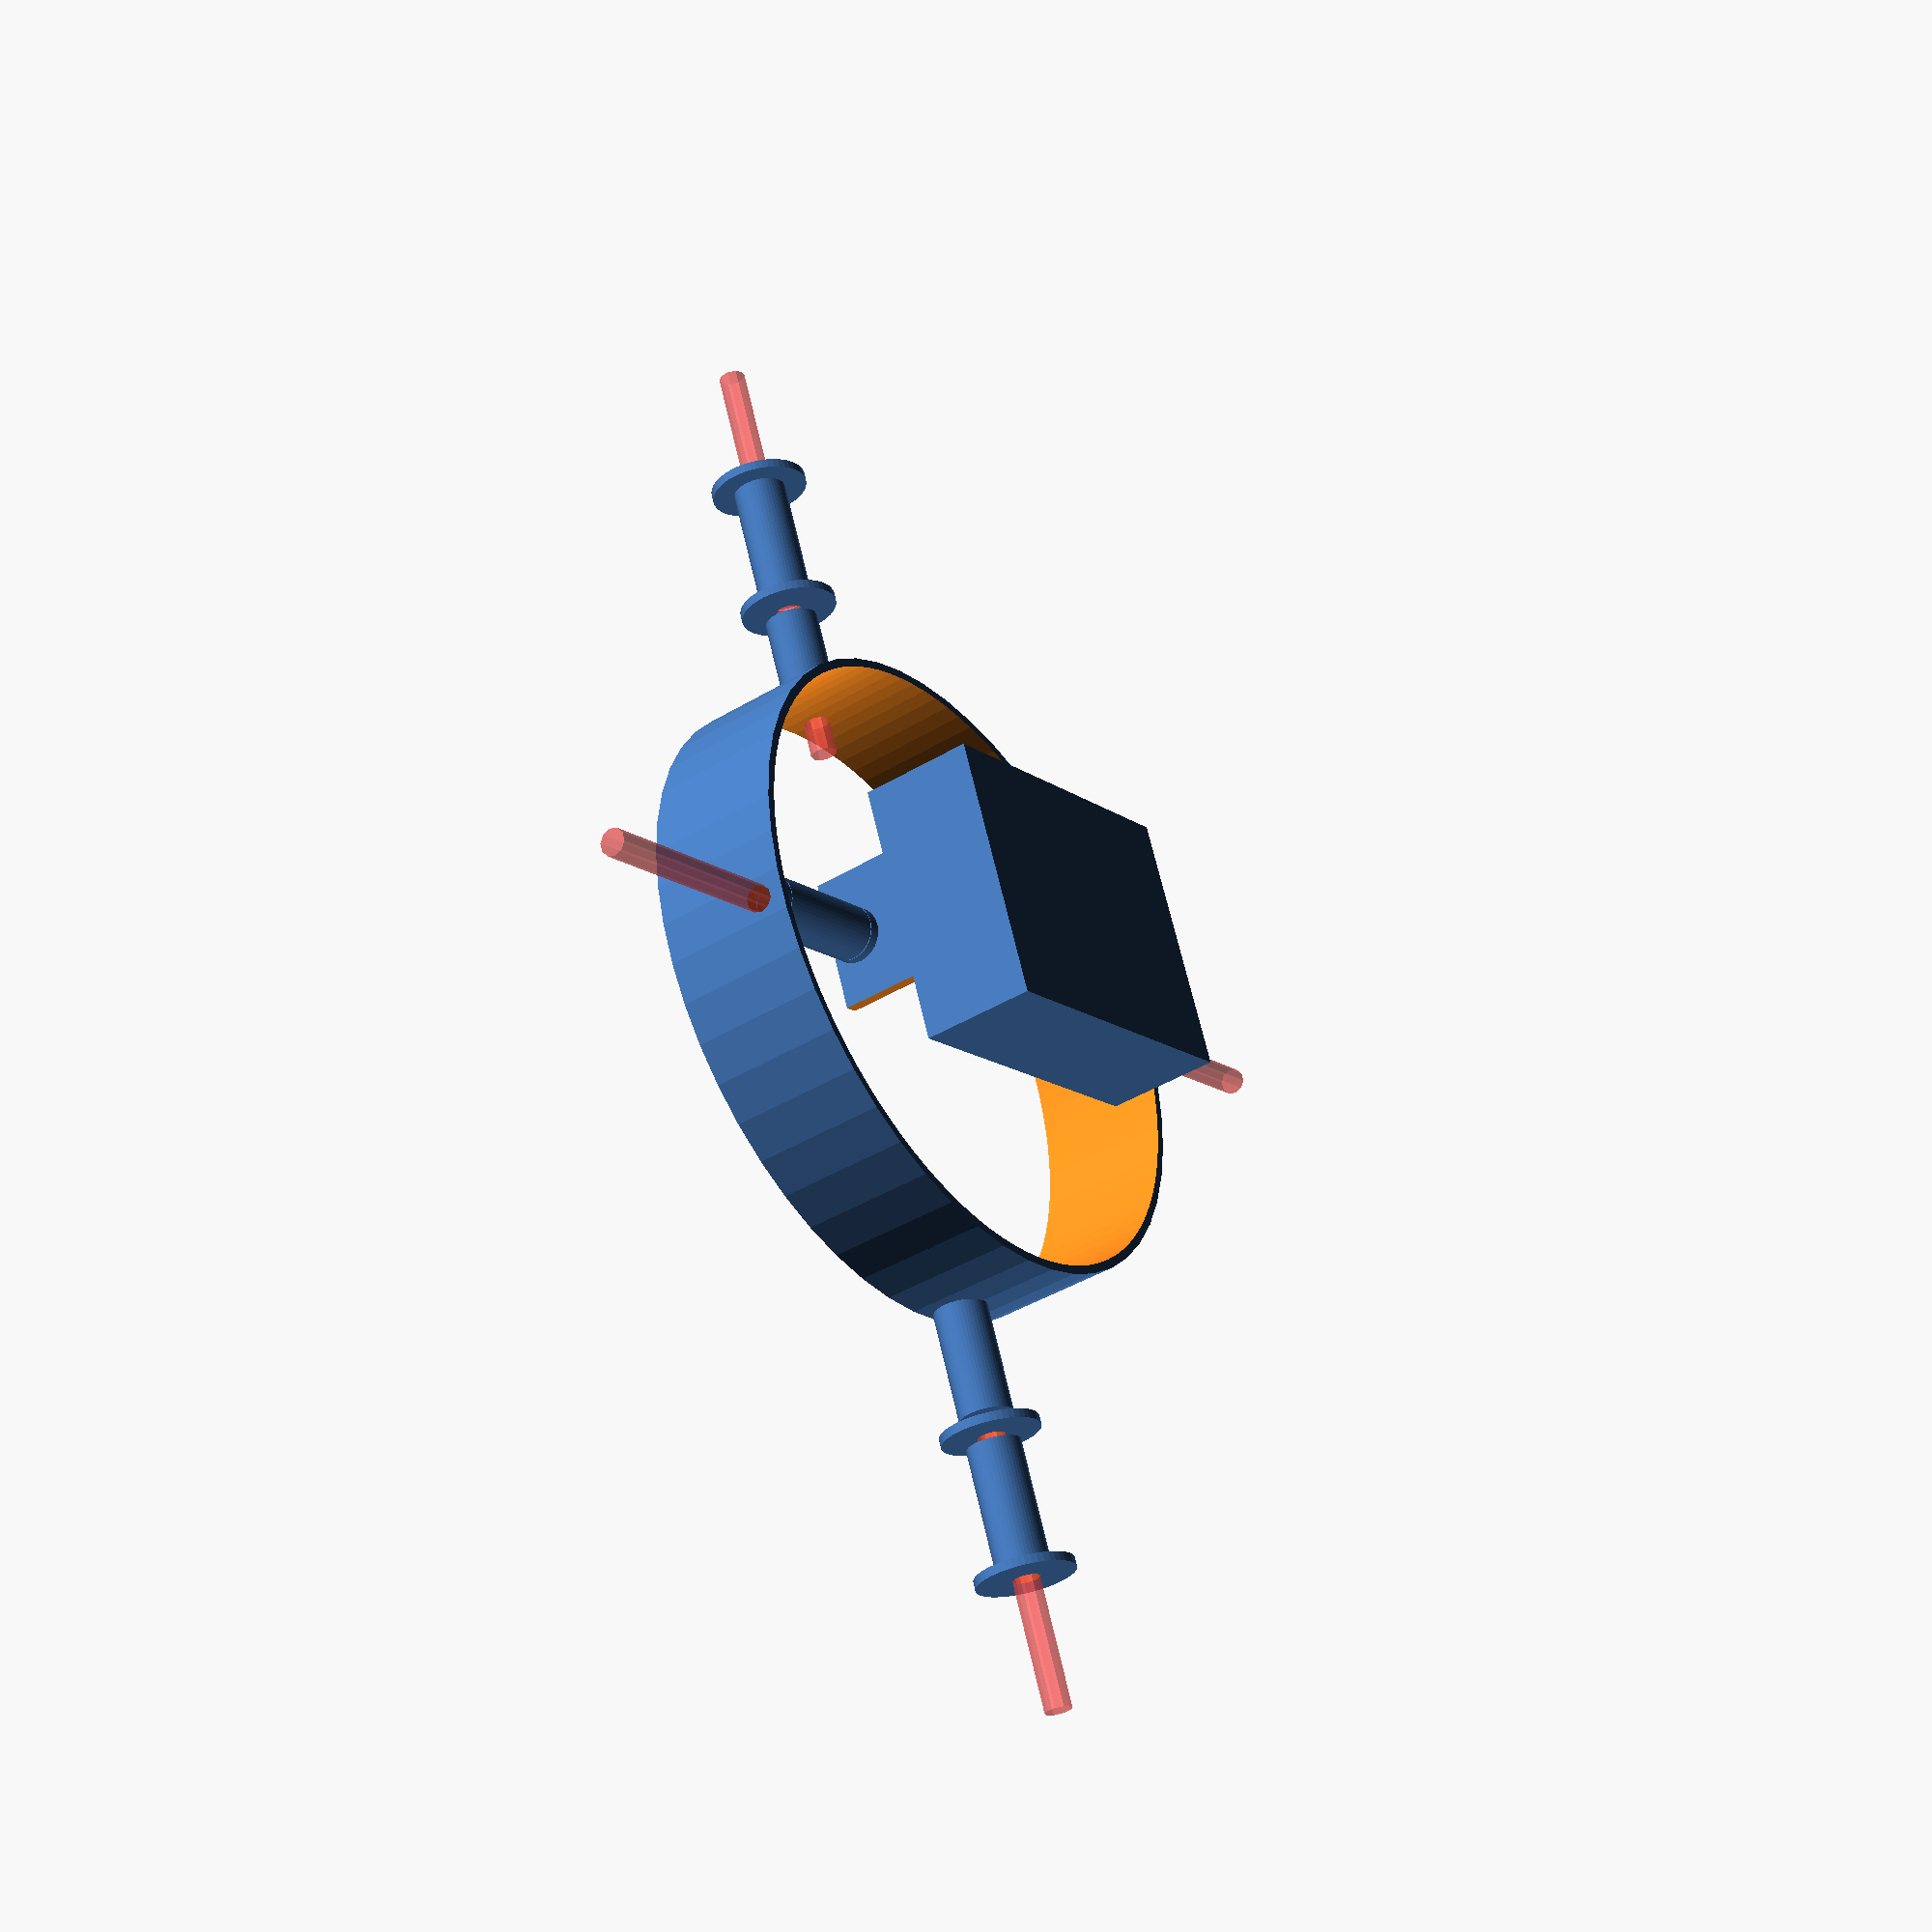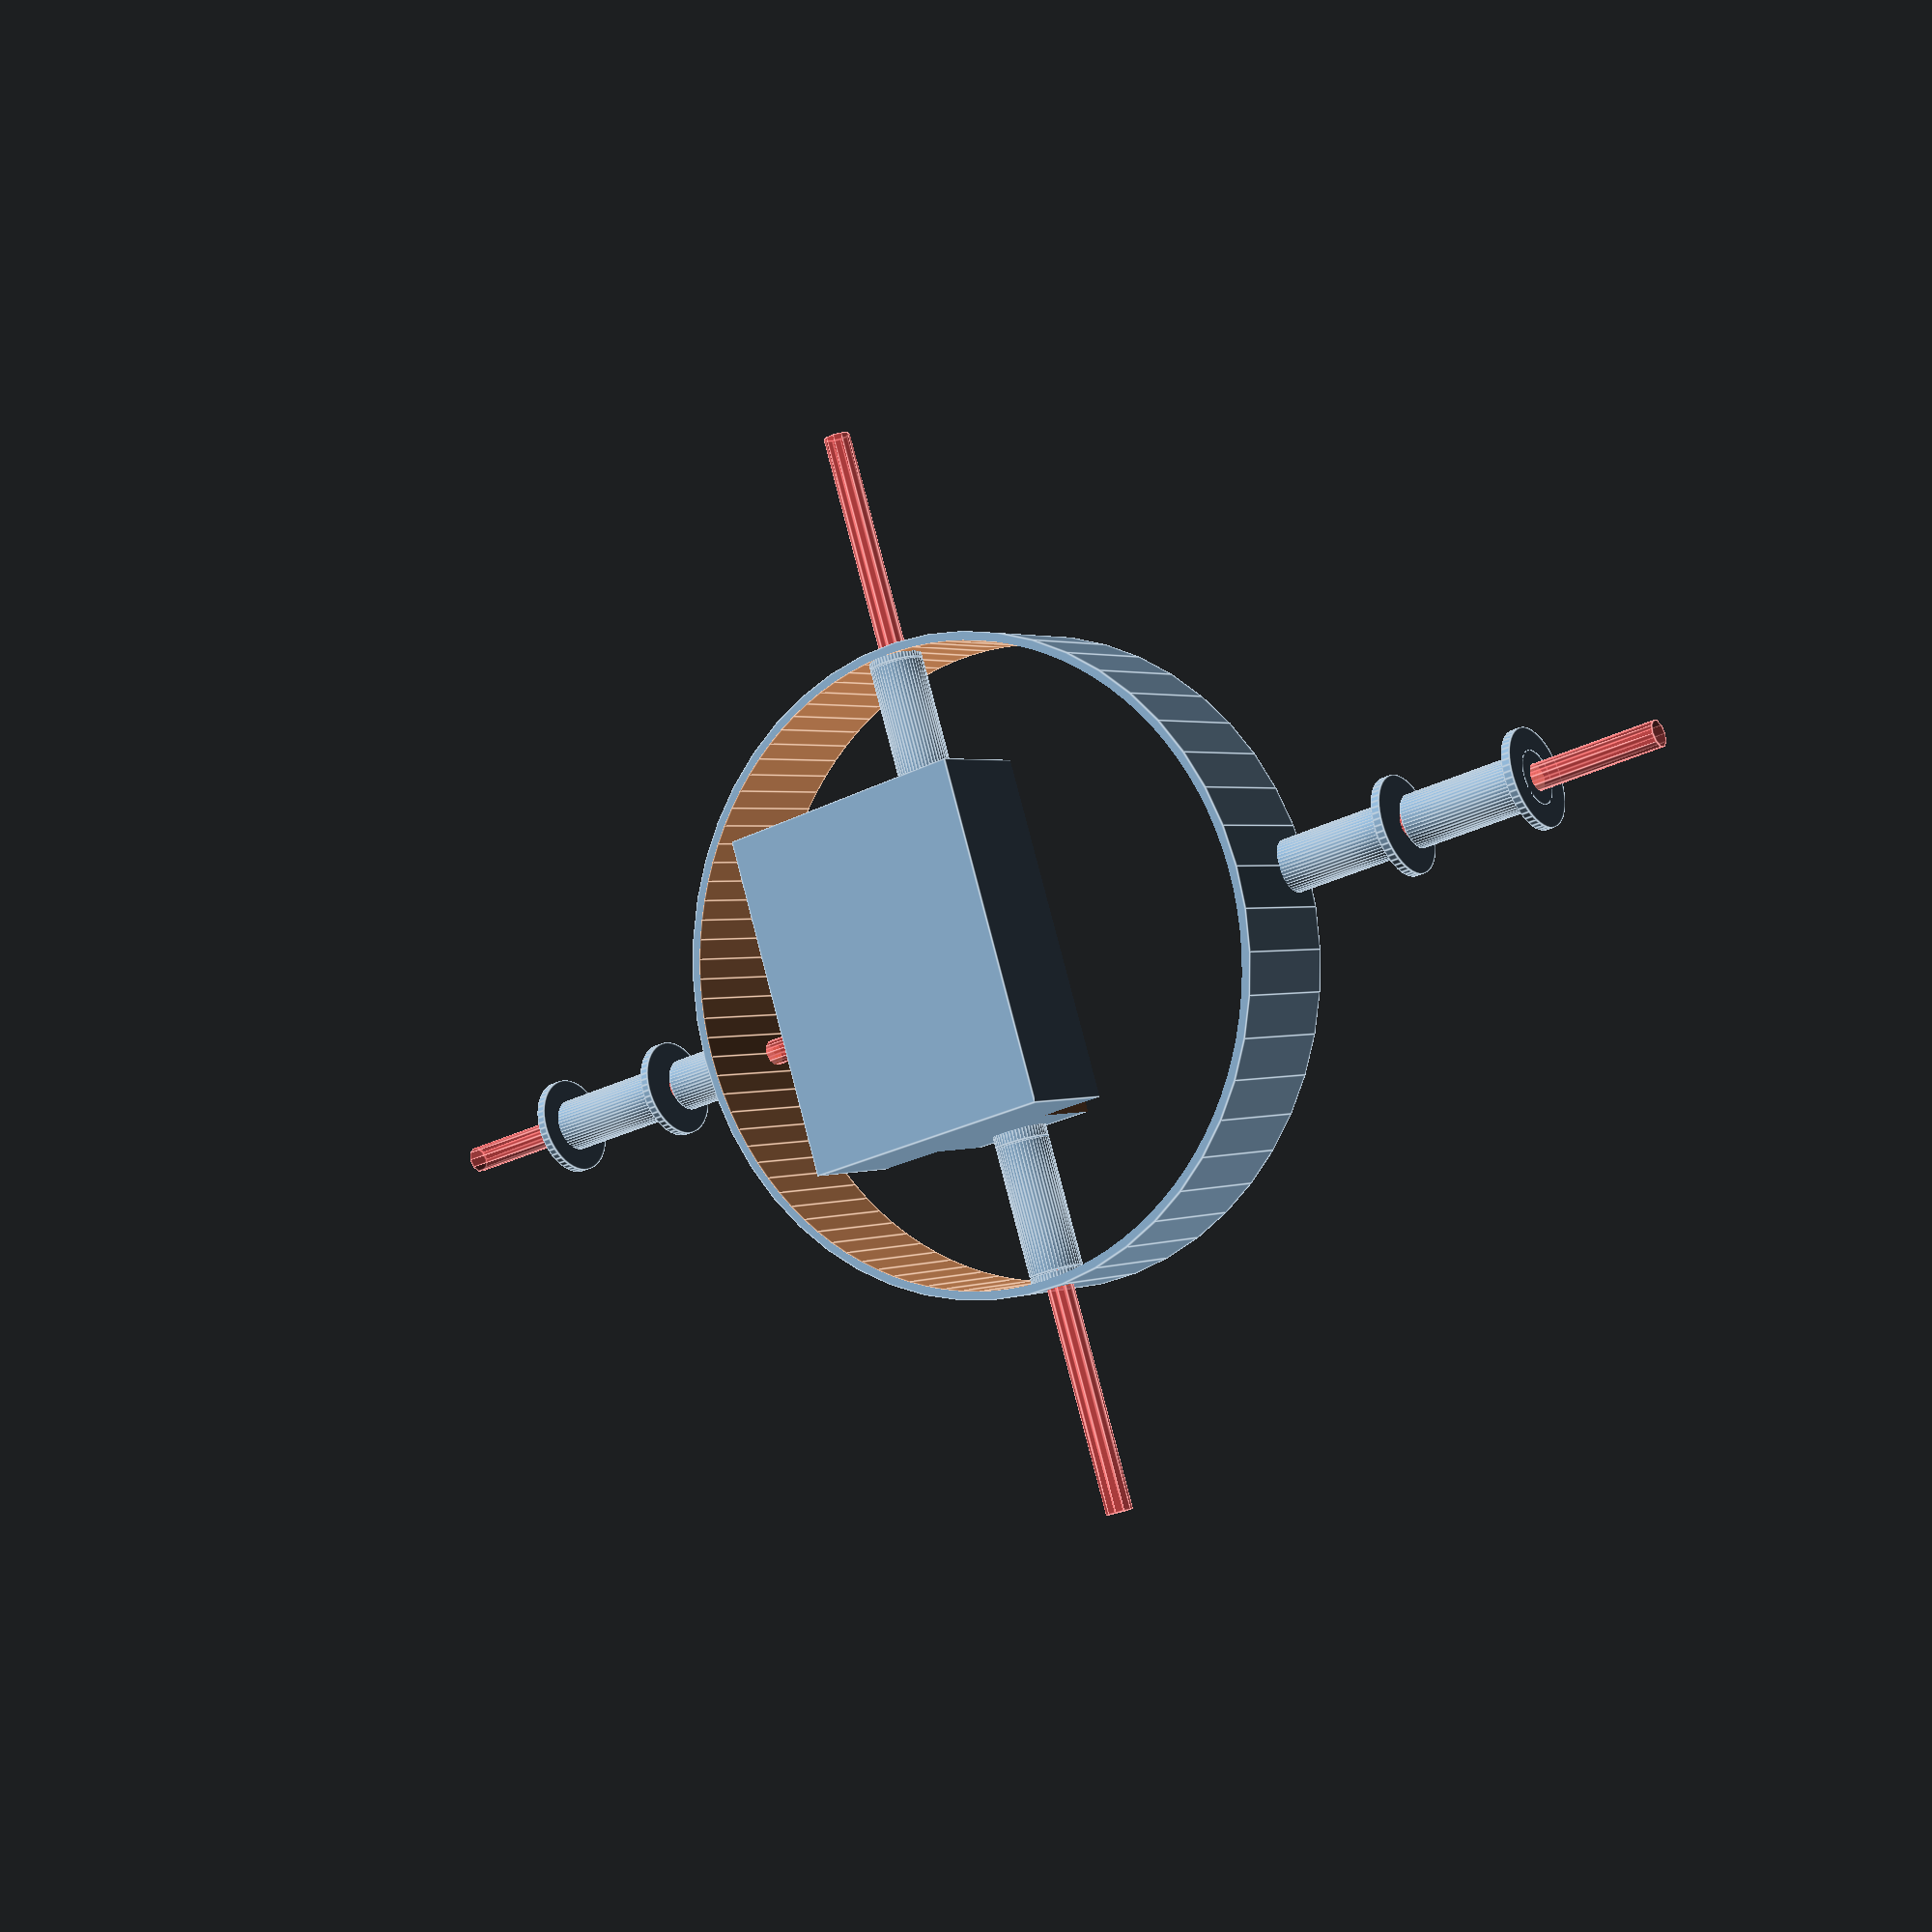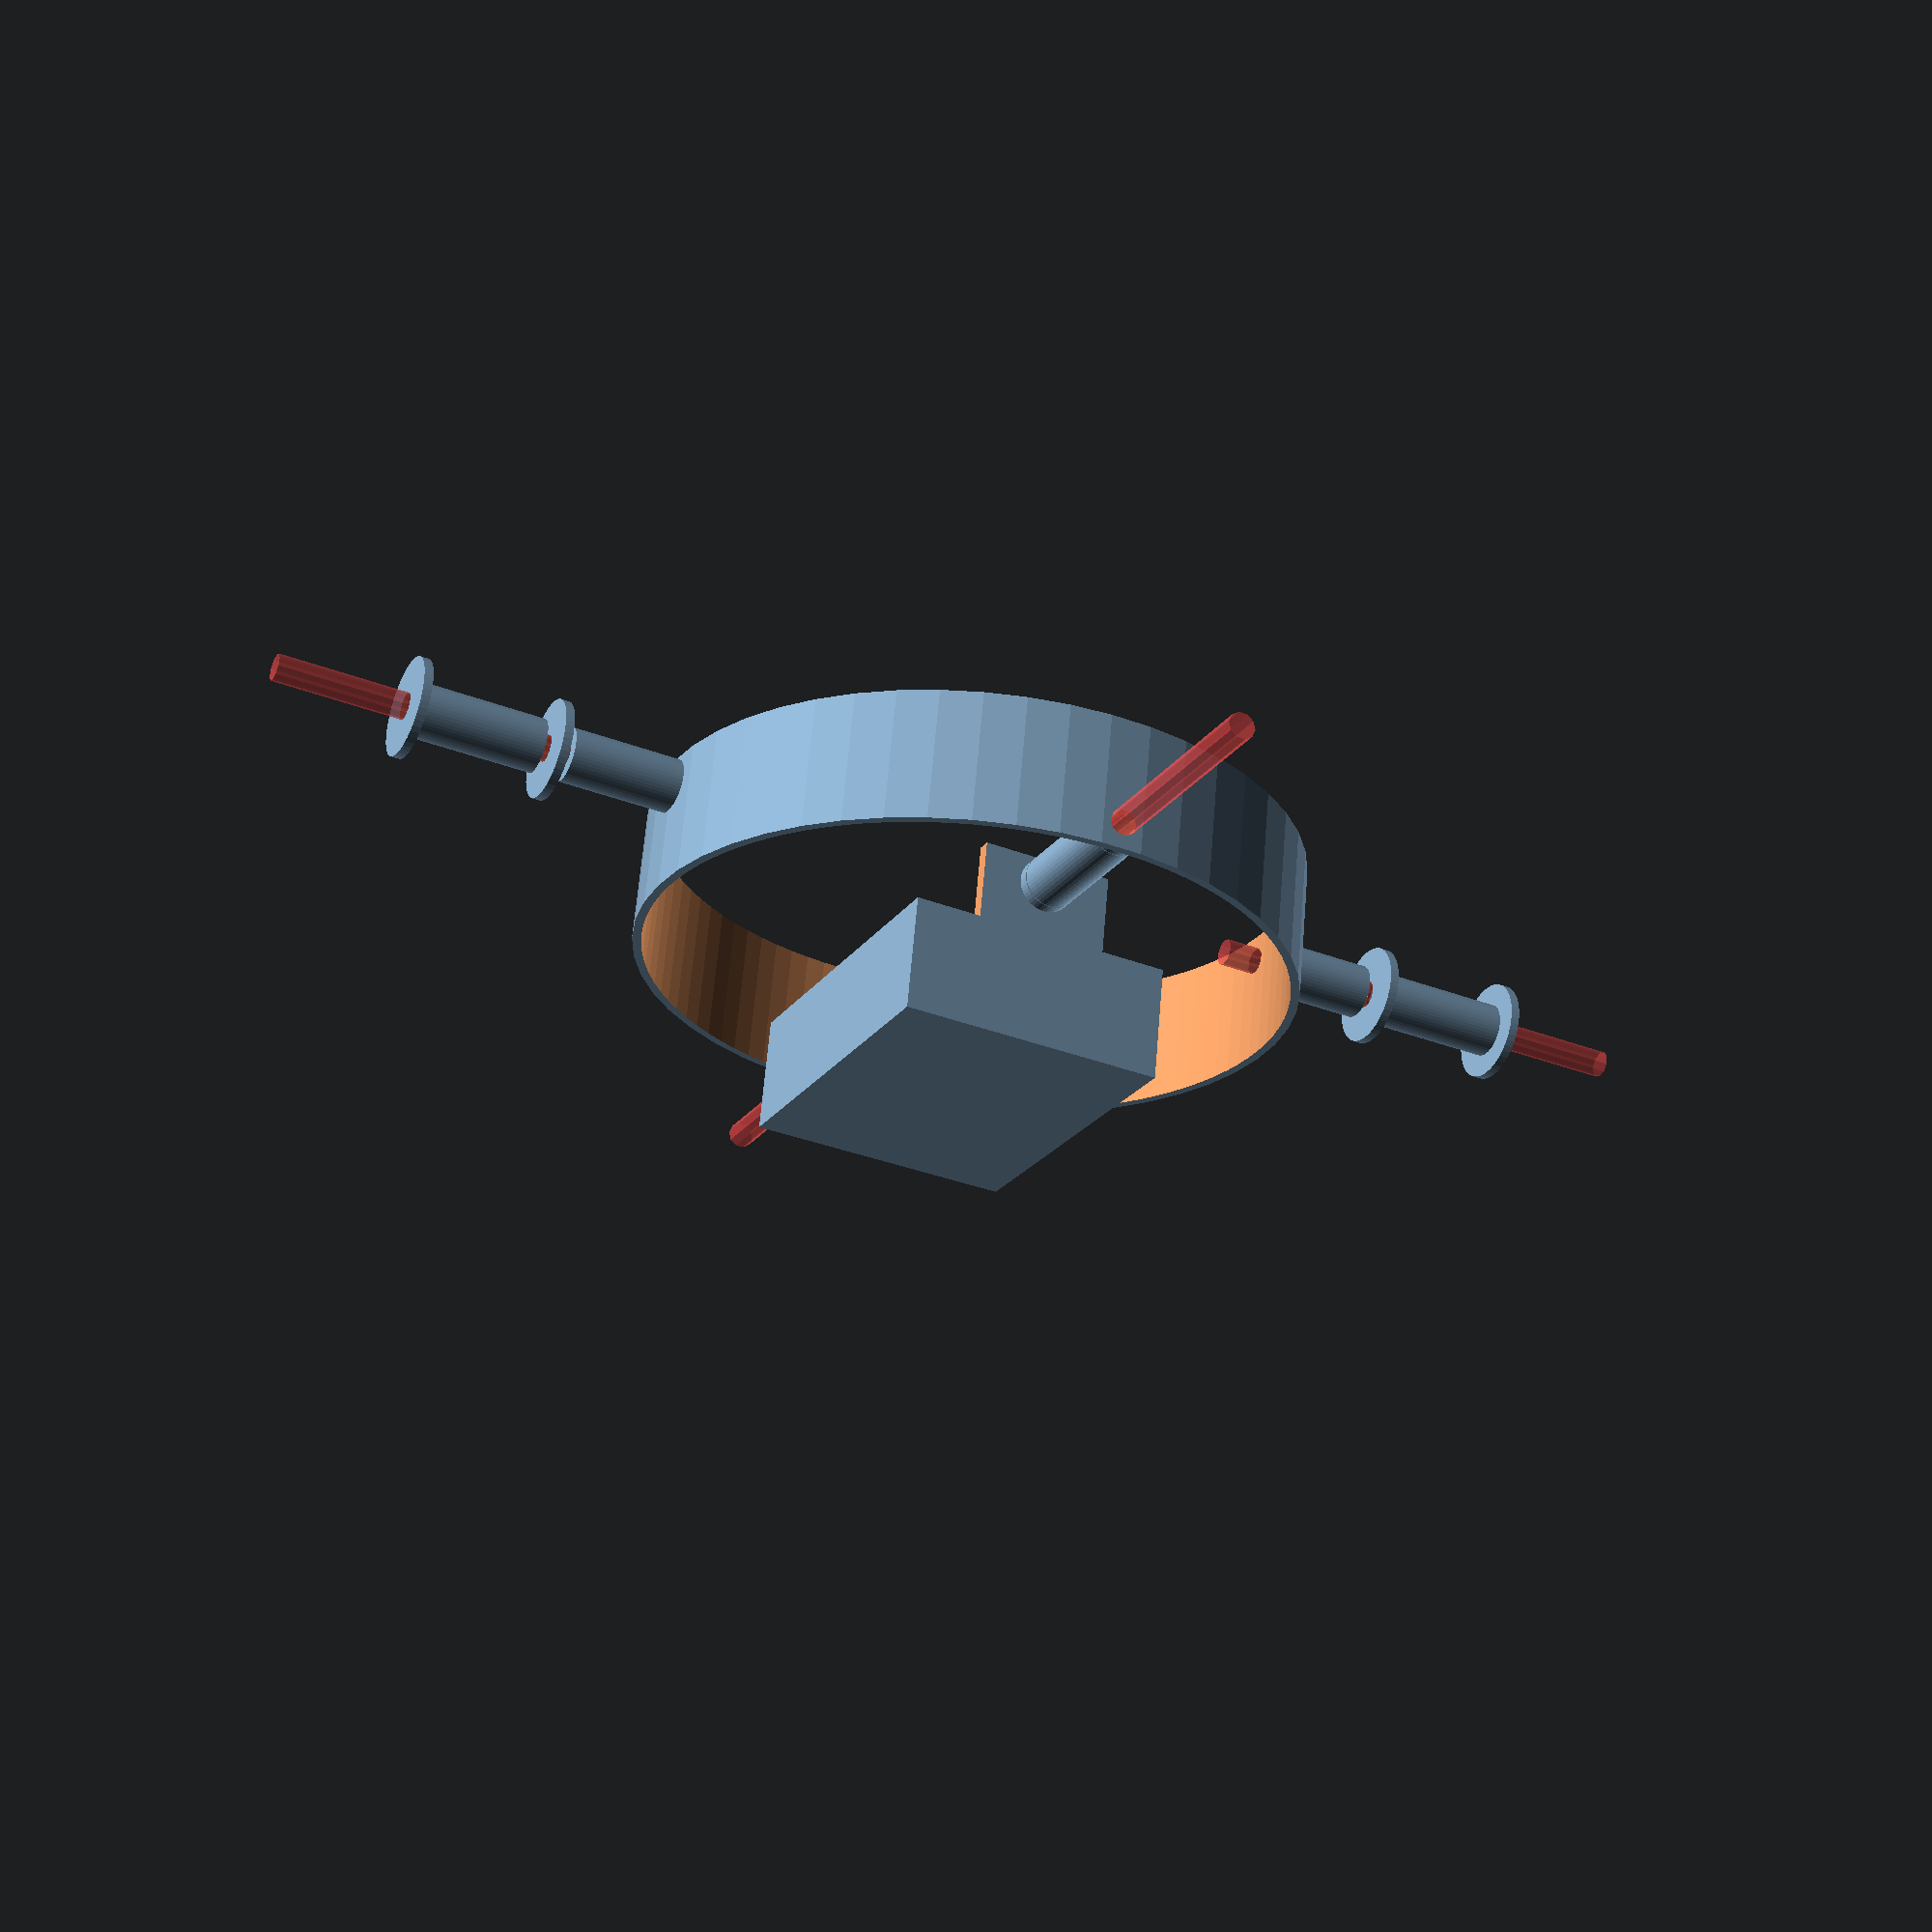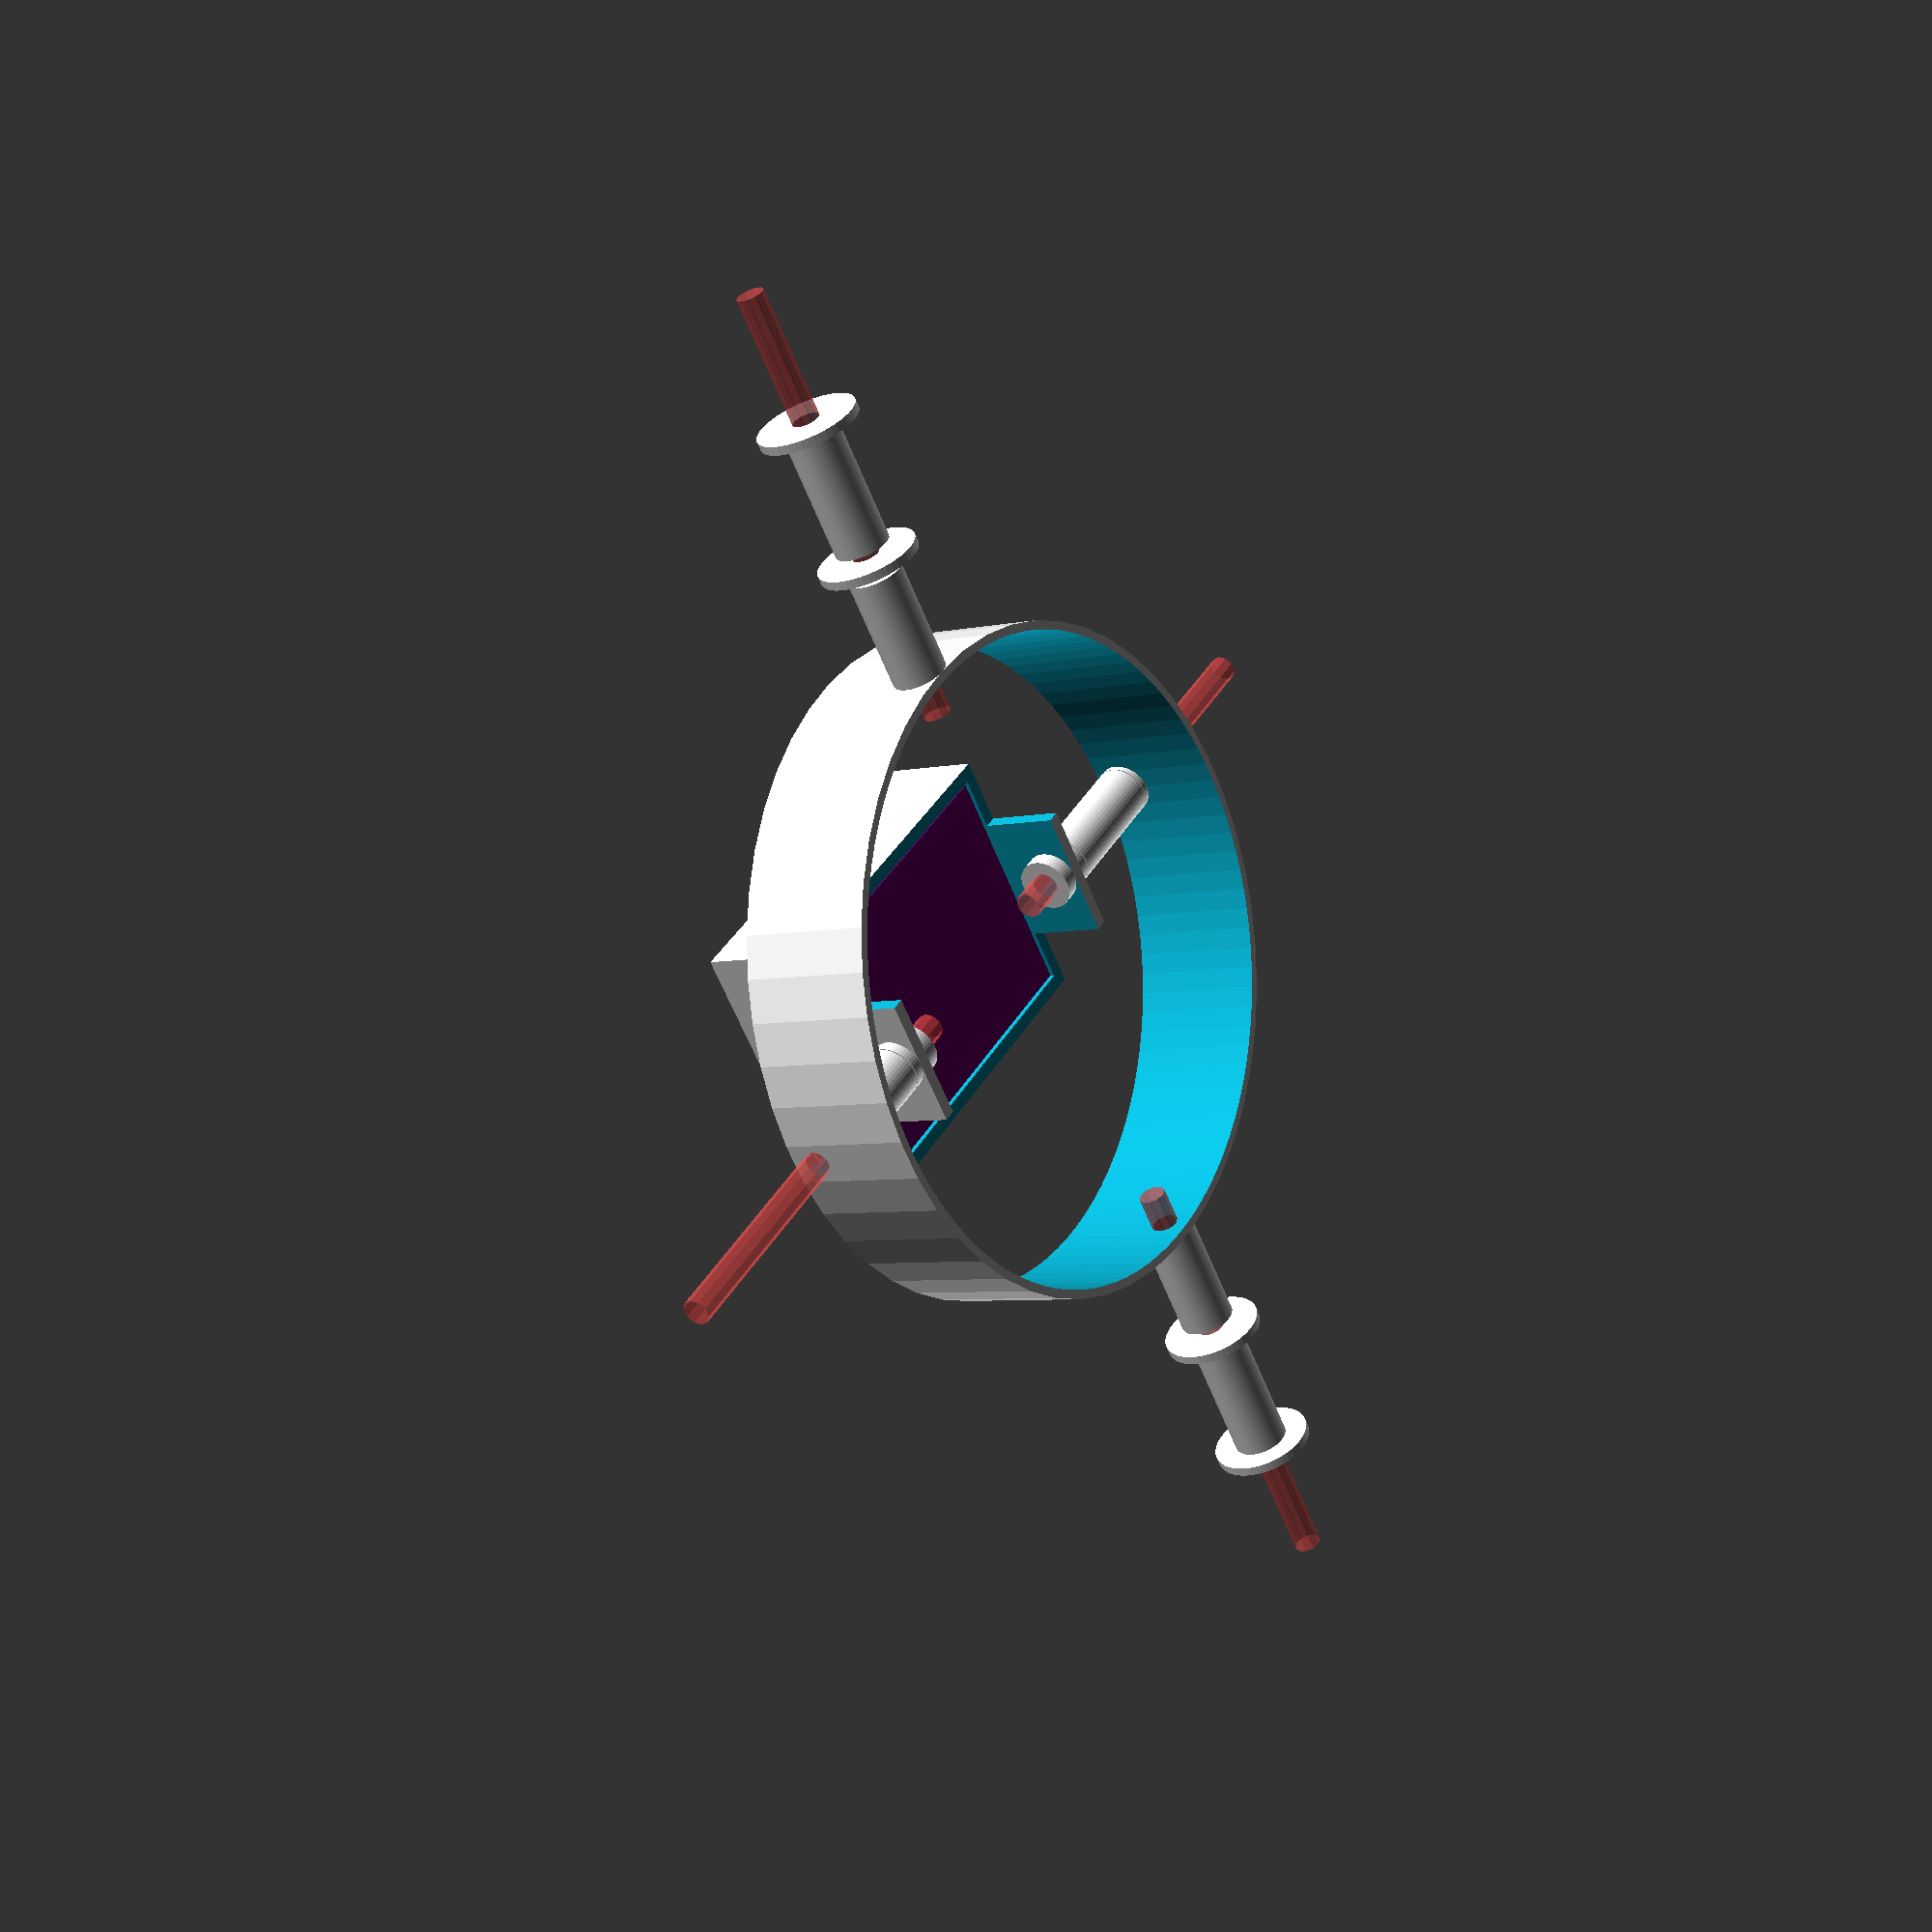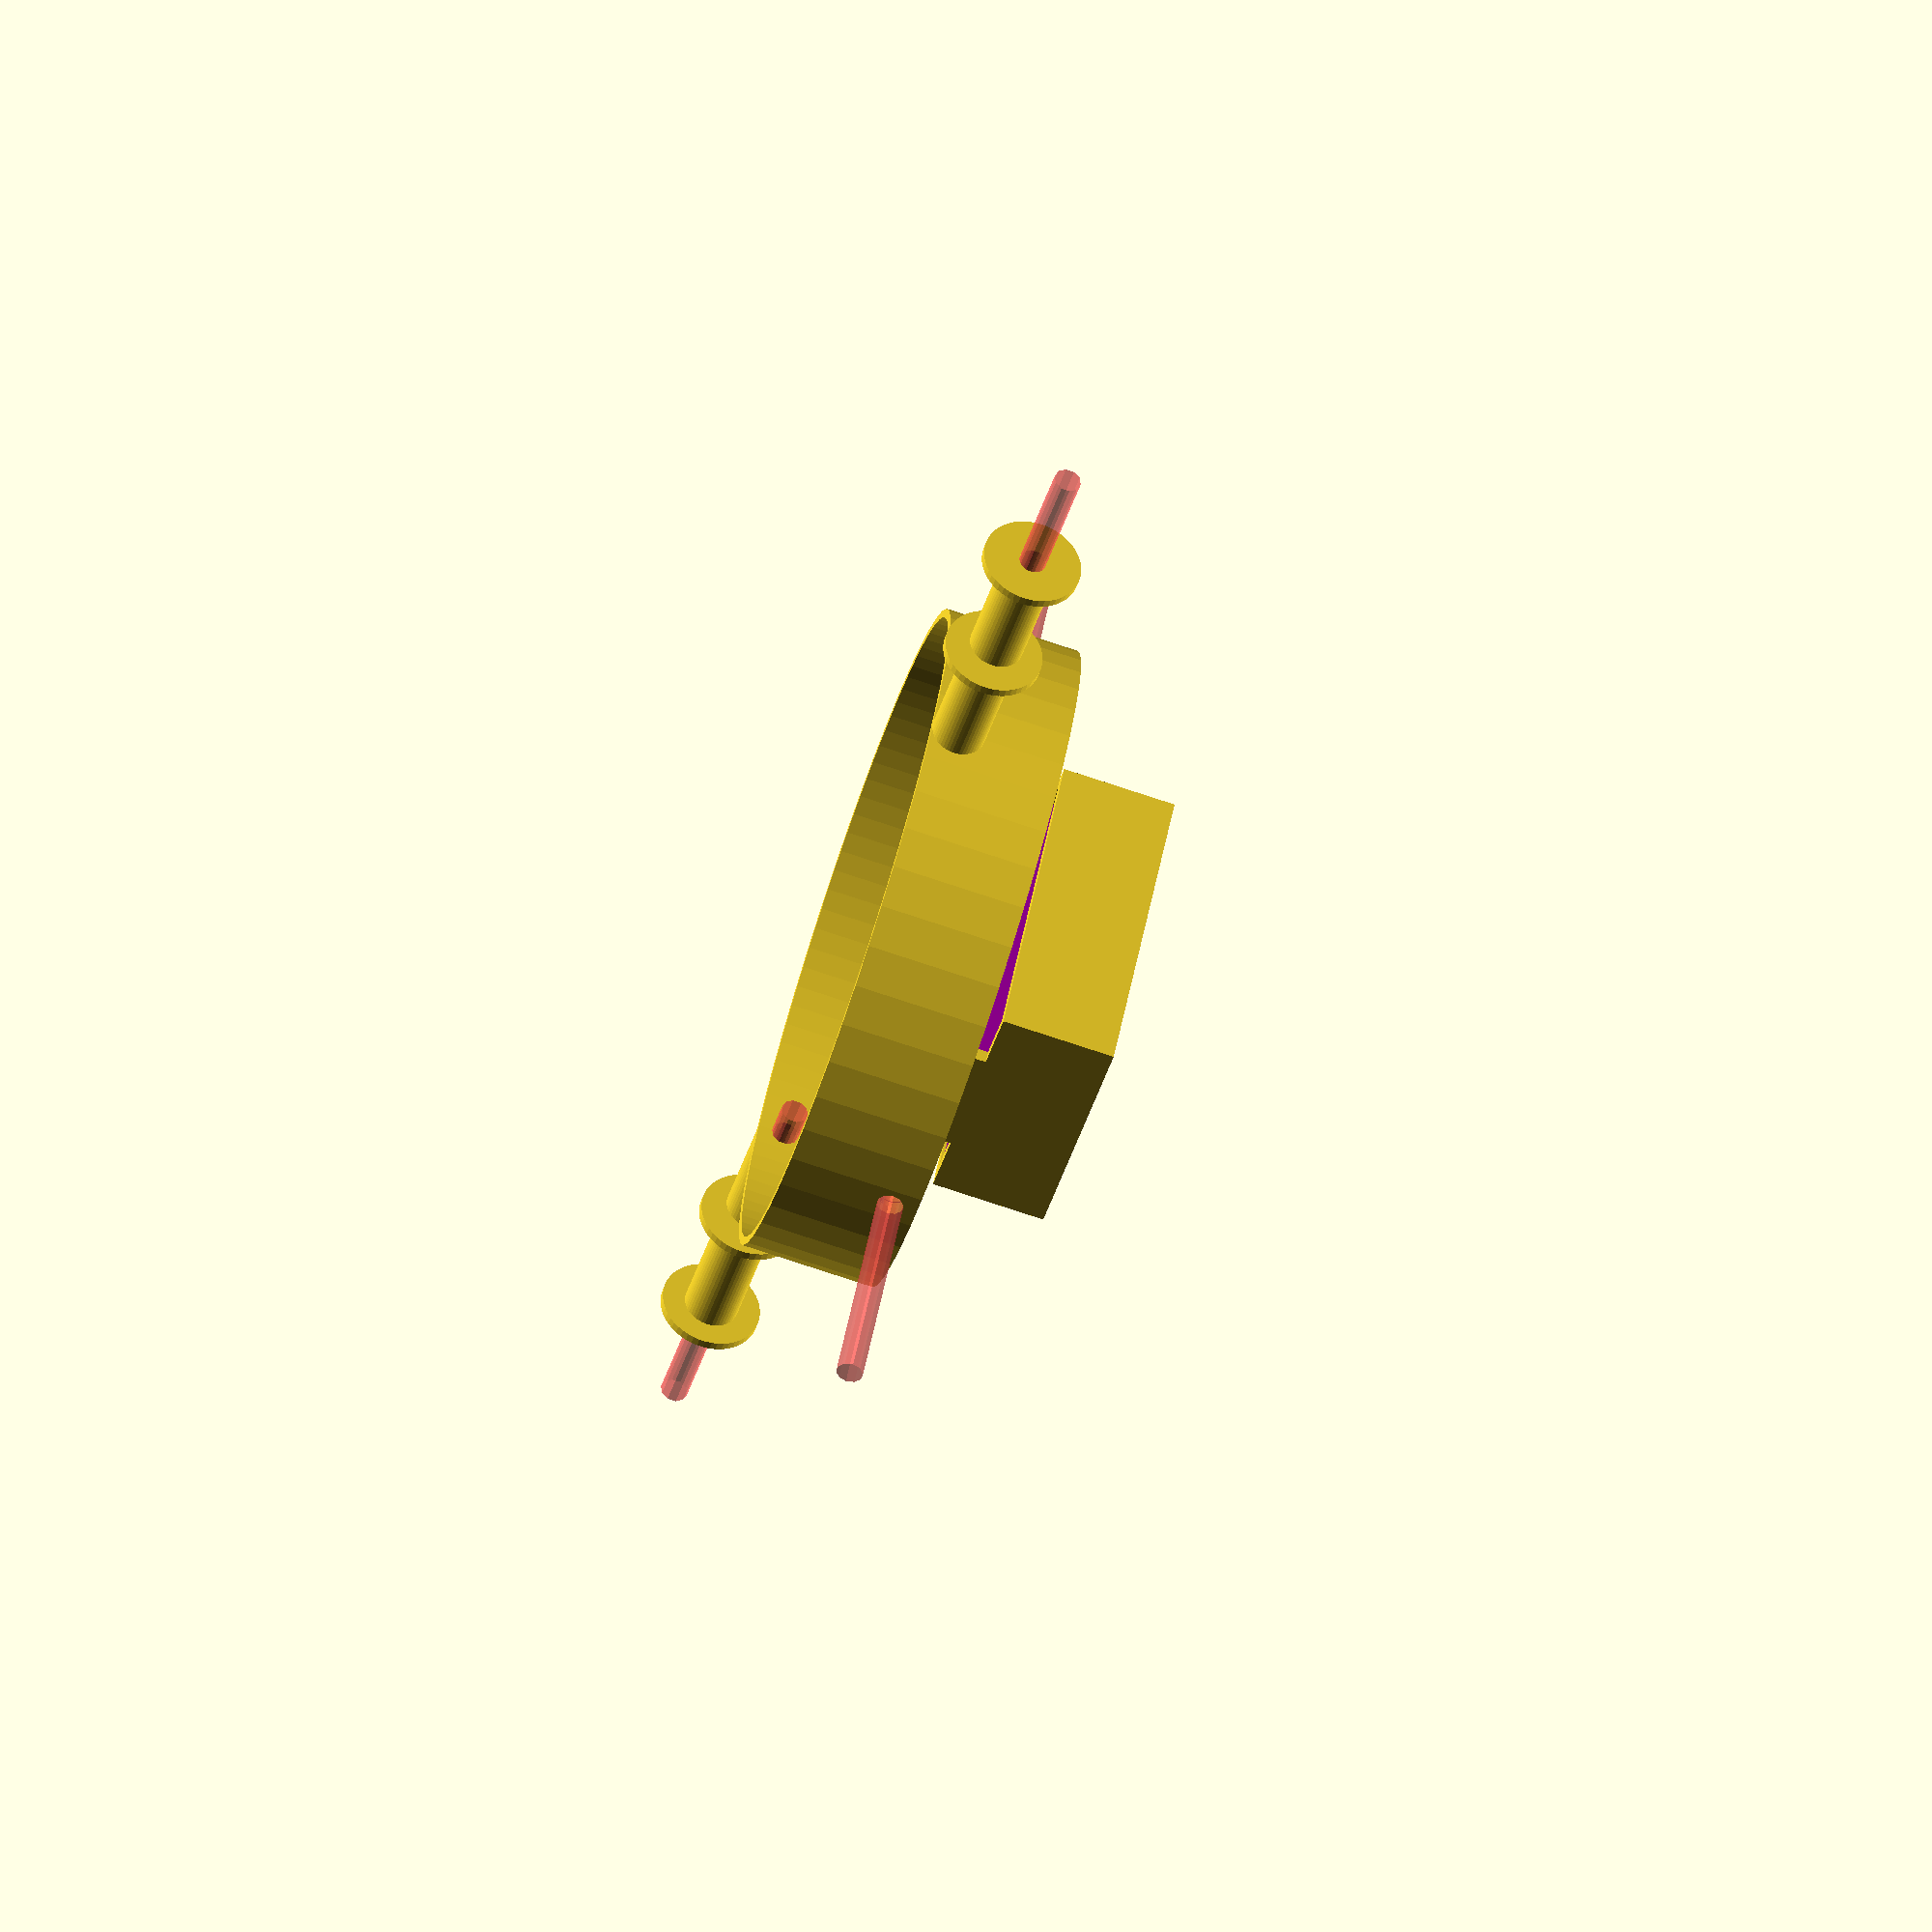
<openscad>
/* Conception d'un spport orientable par gravité pour   *
* garder un device avec une face vers le haut           *
* Philippe Rochat, 15 juin 2017                         */

mode_print = false; // True: dispose le pièces à plat pour impression
                   // False: dispose les pièces selon plan de mointage avec 
                   // le device en violet

/* Dimensions principales */
parois=30; // Epaisseur de la parois  de la boite ou sero fixé le système
larg=200; // Largeur intérieur de la boite 
daxes=6; // Diamètre de l'ouverture nécessaire pour passer un axe (en l'occurence un écrou de M5)
epstruct = 3; // Epaisseur des tructures fines (cadres)
deltap = 25; // Distance entre les structures (d au parois pour anneau, puis distance caisse à anneau)
larg_anneau = 30; // Largeur de l'anneau azimutal
spot_lo = 68.3;
spot_la = 51.3;
spot_h = 21.4;
sp_dev = 0.5; // interstice entre le device et la nacelle

/* Paramètre secondaires */
epr=2; // Epaisseur des rondelles

/* Paramètres induits (calculés, ne pas modifier !) */
d_ext_anneau = larg - (2*epr) - (2*deltap);
d_int_anneau = d_ext_anneau - 2*epr;
long_entretoise_nacelle = (d_int_anneau-(spot_lo+3*epstruct+2*sp_dev))/2-epstruct;

/****** MODULES pour définir les éléments ******/

// Un cylindre de diametre ext avec un trou de diametre int et une hauteur de epai
module rondelle(ext, int, epai) {
    difference() {
        cylinder(d=ext, h=epai, center=true, $fn=50);
        cylinder(d=int, h=epai+0.1, center=true, $fn=100); // Comme c'est un palier parfois, nous forçon une très bonne résolution
    }
}

// Représentation simplifiée du device spot
module device() {
    color("darkmagenta", 1.0) {
        cube([spot_la, spot_lo, spot_h], center= true);
    }
}

// Entretoise avec collier qui fait pallier pour l'axe dans la parois en styrofoam
module entretoise_collier() {
        translate([0,0,epr/2])
            rondelle(daxes+16, daxes, epr);
        translate([0,0,parois/2])
            rondelle(daxes+2*epstruct, daxes, parois);
}

// Nacelle centrale pour le Spot, en mode montage affiche le device en violet
module nacelle() {
    if(!mode_print) {
       translate([0,0,-spot_h/2+epstruct+0.5]) {
            device();
       }
    }

    difference() {
        cube([spot_la+2*epstruct+2*sp_dev, spot_lo+2*epstruct+2*sp_dev, 2*spot_h], center= true);

        translate([0,0,epstruct]) {
            cube([spot_la+2*sp_dev, spot_lo+2*sp_dev, 2*spot_h], center= true);
        }
      
        translate([spot_la/3+2*epstruct,0,epstruct+1+spot_h]) {
            cube([spot_la/3, spot_lo+4*epstruct+1, 2*spot_h], center= true);
        } 
        translate([-(spot_la/3+2*epstruct),0,epstruct+1+spot_h]) {
            cube([spot_la/3, spot_lo+4*epstruct+1, 2*spot_h], center= true);
        }
        
        translate([0,spot_lo/2+epstruct/2,spot_h-(daxes+2*epstruct)/2]) 
            rotate([90,0,0])
                cylinder(h=4*epstruct, d=daxes, center=true, $fn=100); 
        translate([0,-(spot_lo/2+epstruct/2),spot_h-(daxes+2*epstruct)/2]) 
            rotate([90,0,0])
                cylinder(h=4*epstruct, d=daxes, center=true, $fn=100); 
    }
    
    translate([0,spot_lo/2+epstruct/2,spot_h-(daxes+2*epstruct)/2]) 
        rotate([90,0,0])
            rondelle(daxes+2*epstruct, daxes, 3*epstruct);
    translate([0,-(spot_lo/2+epstruct/2),spot_h-(daxes+2*epstruct)/2]) 
        rotate([90,0,0])
            rondelle(daxes+2*epstruct, daxes, 3*epstruct);
}

// Entrtoise (pallier) pour l'axe entre le disque équatorial et la nacelle
module entretoise(long) {
    rondelle(daxes+2*epstruct, daxes, long);
}


/***** DESSINS DES ELEMENTS *****/
// Rondelles à l'extérieur, 2x
if(mode_print) {
    translate([-100, 100, epr/2])
        rondelle(daxes+16, daxes, epr);
    translate([-75, 100, epr/2])
        rondelle(daxes+16, daxes, epr);
} else {
    translate([d_ext_anneau/2+deltap+3, 0, daxes/2+epstruct])
        rotate([0,90,0])
            rondelle(daxes+16, daxes, epr);
    translate([-(d_ext_anneau/2+deltap+3), 0, daxes/2+epstruct])
        rotate([0,90,0])
            rondelle(daxes+16, daxes, epr);    
}



// Pallier + rondelle intérieur pour fixation dans la parois, 2x
if(mode_print) {
    translate([-50, 100, 0]) 
        entretoise_collier();

    translate([-25, 100, 0]) {
        entretoise_collier();

    }
} else {
     translate([d_ext_anneau/2+deltap+3+parois+3, 0, daxes/2+epstruct]) {
        rotate([0,-90,0]) 
            entretoise_collier();
    }
    translate([-(d_ext_anneau/2+deltap+3+parois+3), 0, daxes/2+epstruct]) {
        rotate([0,90,0]) 
            entretoise_collier();
    }
}

// Anneau equatorial, 1x. Print and no print mode is same
difference() {
    union() {
        translate([0,0,larg_anneau/2])
            rondelle(d_ext_anneau, d_ext_anneau-(2*epr), larg_anneau);
        // 2 paliers sur la nacelle, extérieur
        translate([d_ext_anneau/2+(deltap/2-0.5),0,(daxes+2*epstruct)/2])
            rotate([0,90,0])
                rondelle(daxes+2*epstruct, daxes, deltap); // equiv: rondelle(daxes+2*epstruct, daxes, (larg-(2*epr)-d_ext_anneau)/2);
        translate([-(d_ext_anneau/2+(deltap/2-0.5)),0,(daxes+2*epstruct)/2])
            rotate([0,90,0])
                rondelle(daxes+2*epstruct, daxes, deltap);
        // 2 paliers sur la boite intérieure
        translate([0,d_int_anneau/2,larg_anneau-(daxes+2*epstruct)/2])
            rotate([90,0,0])
                rondelle(daxes+2*epstruct, daxes, epstruct);
        translate([0,-d_int_anneau/2,larg_anneau-(daxes+2*epstruct)/2])
            rotate([90,0,0])
                rondelle(daxes+2*epstruct, daxes, epstruct);
    }

    // We substract 4 axis
    translate([d_ext_anneau/2+40,0,daxes/2+epstruct])
        rotate([0,90,0])
            if(mode_print) {
                cylinder(h=100, d=daxes, center=true);
            } else {
                #cylinder(h=100, d=daxes, center=true);
            }
    translate([-(d_ext_anneau/2+40),0,daxes/2+epstruct])
        rotate([0,90,0])
            if(mode_print) {
                cylinder(h=100, d=daxes, center=true);
            } else {
                #cylinder(h=100, d=daxes, center=true);
            }
            
    translate([0,d_ext_anneau/2,larg_anneau-(daxes/2+epstruct)])
        rotate([90,0,0])
            if(mode_print) {            
                cylinder(h=100, d=daxes, center=true);
            } else {
                #cylinder(h=100, d=daxes, center=true);
            }
    translate([0,-(d_ext_anneau/2),larg_anneau-(daxes/2+epstruct)])
        rotate([90,0,0])
            if(mode_print) {
                cylinder(h=100, d=daxes, center=true);
            } else {
                #cylinder(h=100, d=daxes, center=true);
            }
}



if(mode_print) {
    translate([0,0,spot_h])
        nacelle();
} else {
    translate([0,0,spot_h-(daxes+2*epstruct)/2+larg_anneau-(daxes/2+epstruct)])
        rotate([0,180,0])
            nacelle();
}



if(mode_print) {
    translate([-100, 70, long_entretoise_nacelle/2])
        entretoise(long_entretoise_nacelle);
    translate([-100, 40, long_entretoise_nacelle/2])
    entretoise(long_entretoise_nacelle);
} else {
    translate([0,spot_lo/2+2*epstruct+long_entretoise_nacelle/2+0.25,larg_anneau-(daxes/2+epstruct)])
        rotate([90,0,0])
            entretoise(long_entretoise_nacelle);
    translate([0,-(spot_lo/2+2*epstruct+long_entretoise_nacelle/2+0.25),larg_anneau-(daxes/2+epstruct)])
        rotate([90,0,0])
            entretoise(long_entretoise_nacelle);
}







</openscad>
<views>
elev=41.9 azim=67.4 roll=306.1 proj=p view=wireframe
elev=178.5 azim=162.4 roll=146.3 proj=p view=edges
elev=295.9 azim=206.3 roll=4.8 proj=p view=solid
elev=185.2 azim=128.8 roll=53.3 proj=p view=solid
elev=74.4 azim=326.2 roll=251.5 proj=o view=solid
</views>
